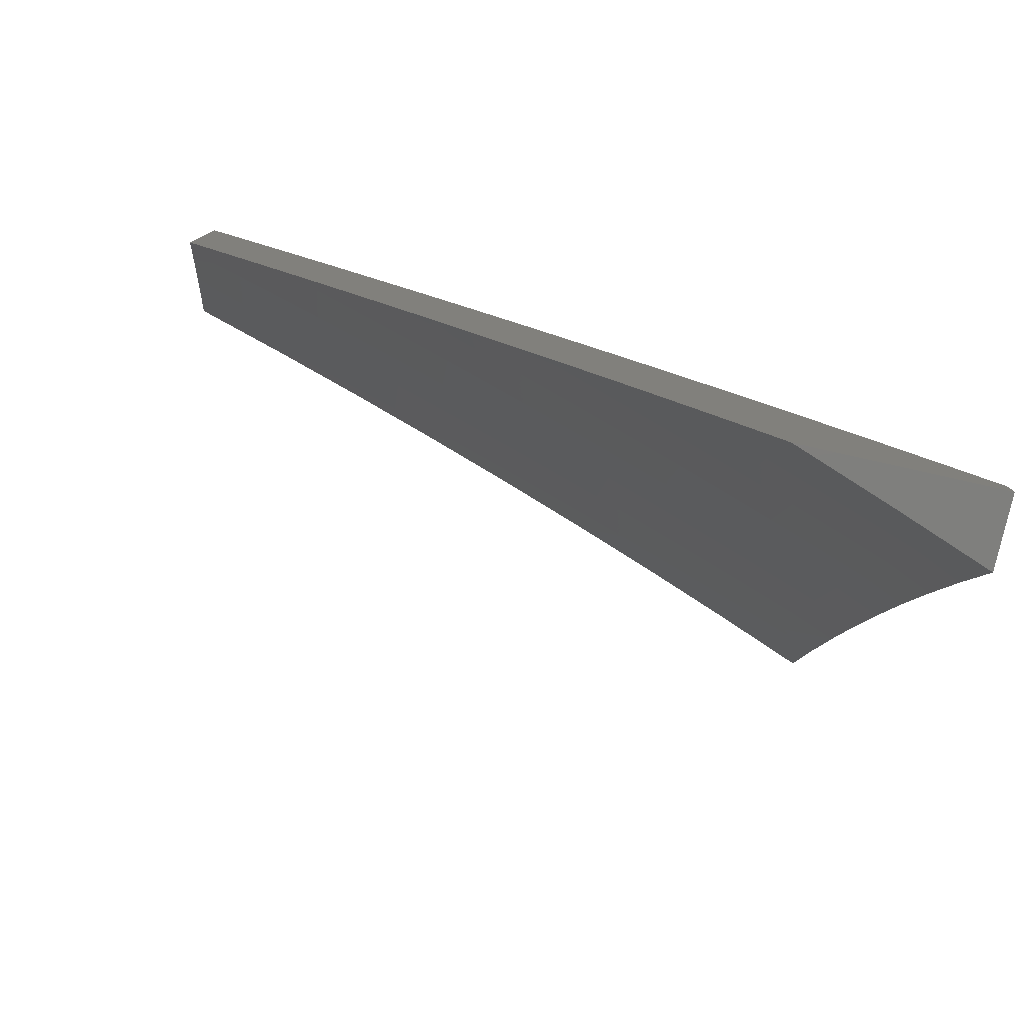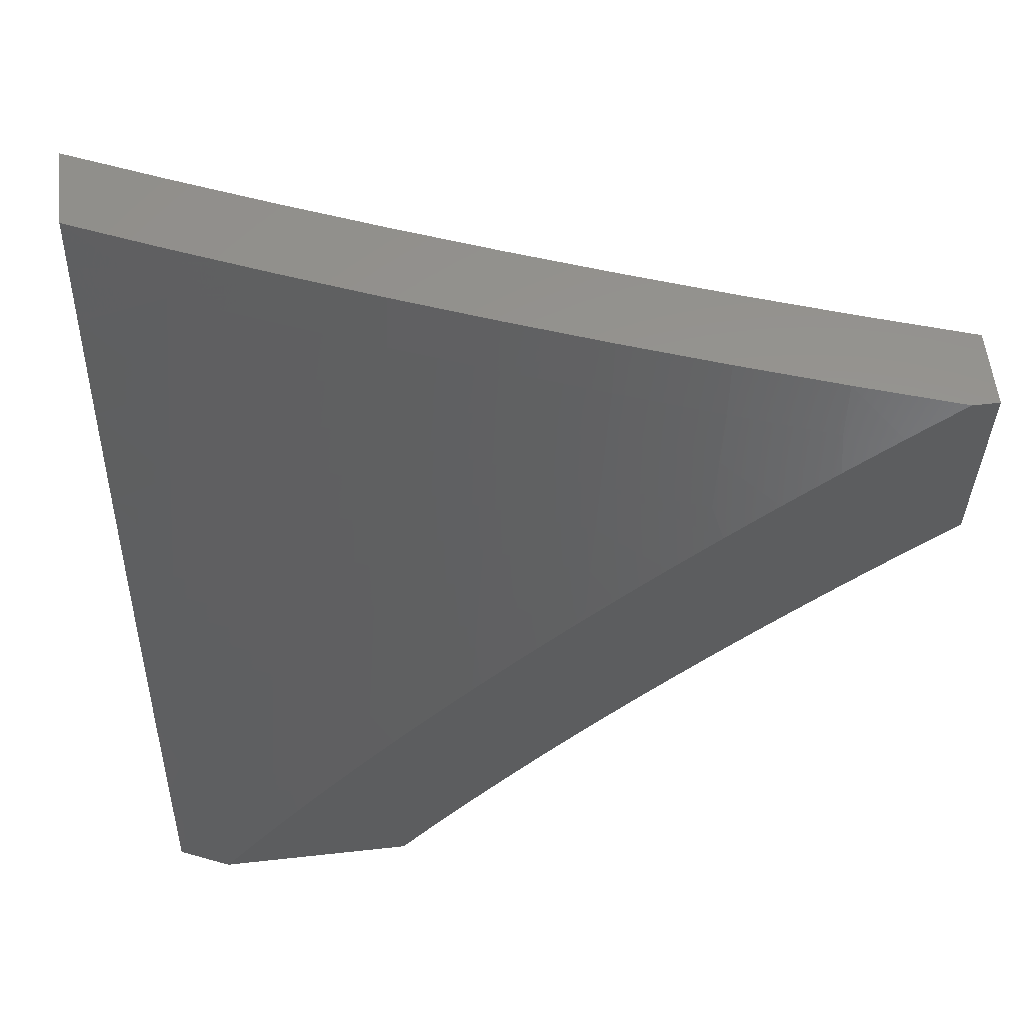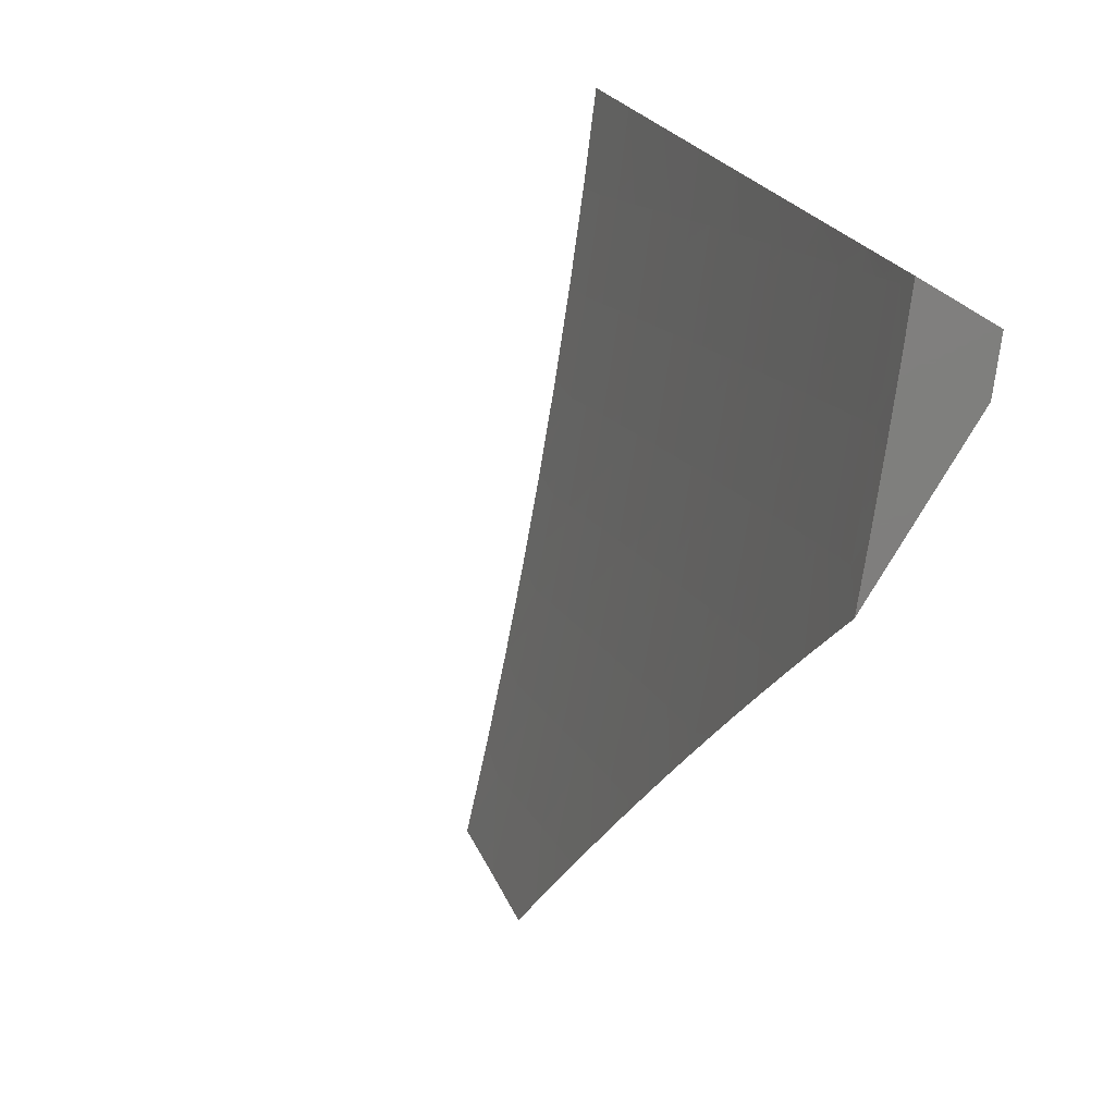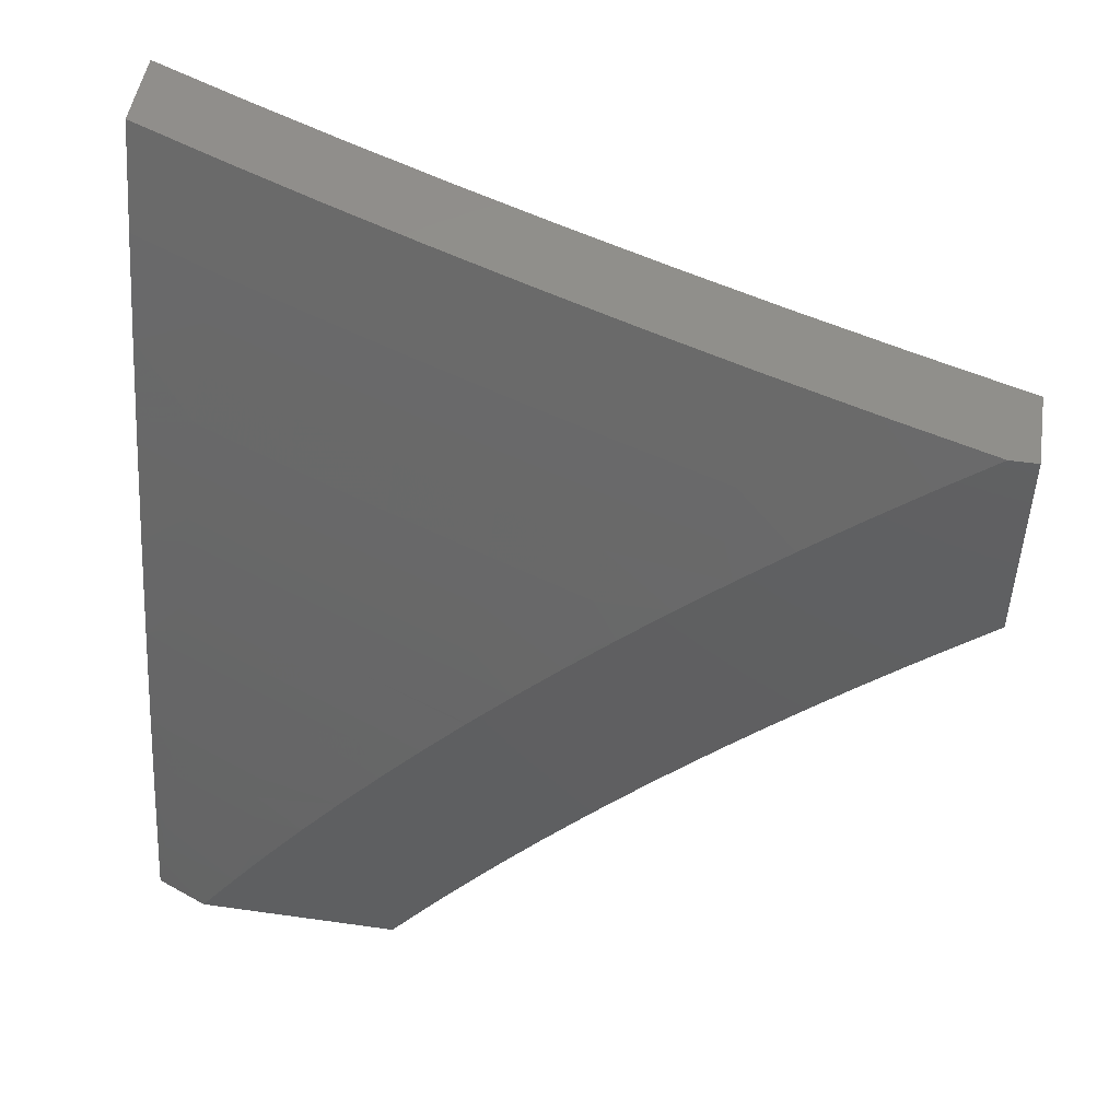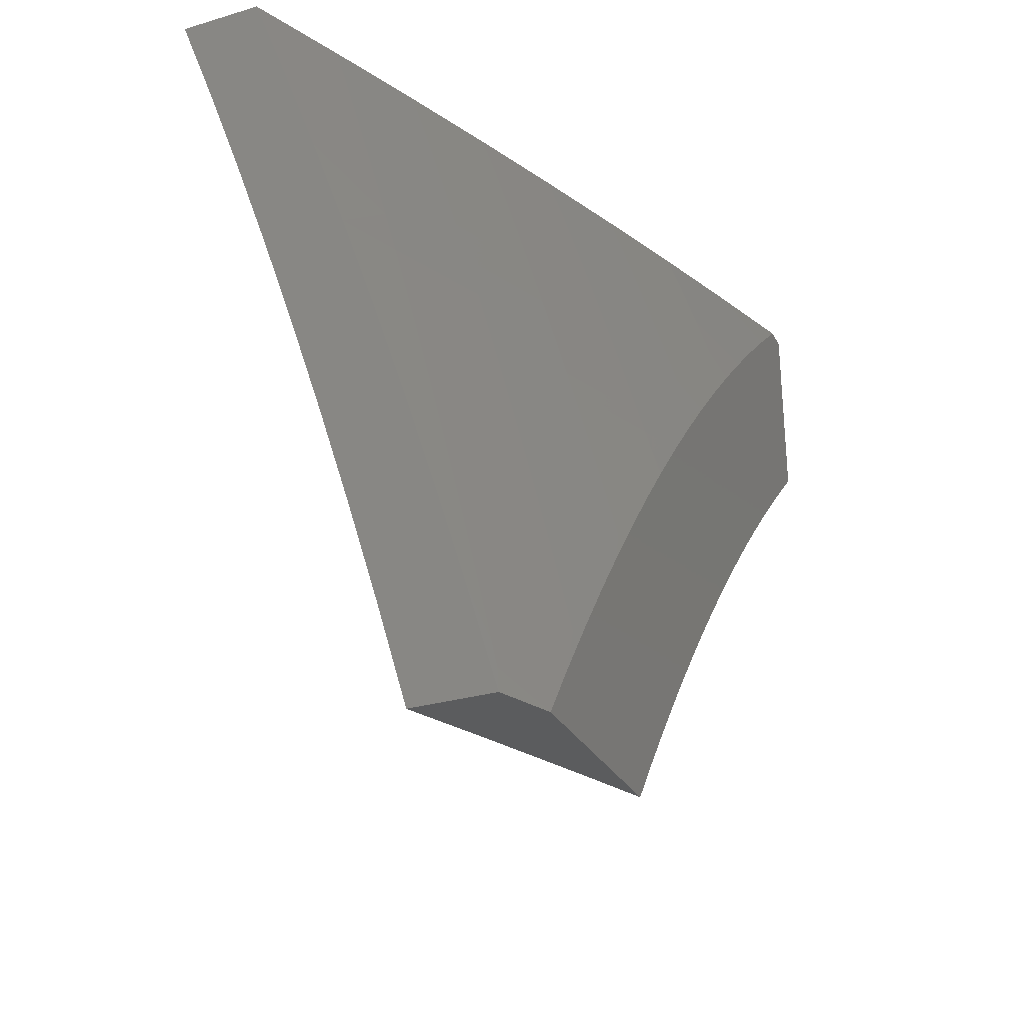
<metadata>
{"format":"stl","ext":"stl","renderer":"f3d","projection":"perspective","resolution":1024,"background":"white","views":[{"elev":-79.0,"azim":-102.6,"up":"+Y"},{"elev":57.9,"azim":-96.5,"up":"+Z"},{"elev":-78.6,"azim":149.5,"up":"+Z"},{"elev":49.4,"azim":-81.1,"up":"+Z"},{"elev":-28.9,"azim":-156.2,"up":"+Z"}]}
</metadata>
<code>
# stl→obj: 273 verts, 542 faces
v -9.969 3.763 3
v -9.975 3.724 3.031
v -10 3.683 3
v -9.967 3.721 3.063
v -10 3.645 3.051
v -9.96 3.718 3.094
v -9.952 3.715 3.125
v -9.899 3.846 3.125
v -9.891 3.843 3.157
v -9.837 3.974 3.157
v -9.829 3.97 3.188
v -9.835 4 3.127
v -9.796 4 3.253
v -9.923 3.855 3.031
v -9.937 3.842 3
v -9.905 3.921 3
v -9.868 3.986 3.031
v -9.872 4 3
v -9.861 3.983 3.063
v -9.853 3.98 3.094
v -9.845 3.977 3.125
v -9.907 3.849 3.094
v -9.756 4 3.379
v -9.795 3.957 3.313
v -9.804 3.96 3.282
v -9.812 3.964 3.251
v -9.866 3.833 3.251
v -9.875 3.837 3.219
v -9.927 3.706 3.219
v -9.935 3.709 3.188
v -9.985 3.577 3.188
v -9.994 3.58 3.157
v -10 3.567 3.152
v -10 3.607 3.102
v -9.714 4 3.504
v -9.761 3.943 3.438
v -9.77 3.946 3.407
v -9.778 3.95 3.376
v -9.832 3.82 3.376
v -9.841 3.823 3.345
v -9.893 3.693 3.345
v -9.902 3.696 3.313
v -9.952 3.565 3.313
v -9.96 3.568 3.282
v -10 3.487 3.25
v -9.969 3.571 3.251
v -10 3.528 3.201
v -9.977 3.574 3.219
v -9.671 4 3.629
v -9.725 3.928 3.563
v -9.734 3.932 3.532
v -9.743 3.936 3.501
v -9.797 3.806 3.501
v -9.806 3.81 3.47
v -9.857 3.68 3.47
v -9.866 3.683 3.438
v -9.916 3.553 3.438
v -9.925 3.556 3.407
v -9.965 3.421 3.438
v -9.974 3.425 3.407
v -10 3.362 3.395
v -10 3.404 3.347
v -9.627 4 3.753
v -9.687 3.913 3.688
v -9.706 3.921 3.626
v -9.778 3.799 3.563
v -9.788 3.803 3.532
v -9.839 3.673 3.532
v -9.848 3.676 3.501
v -9.898 3.546 3.501
v -9.907 3.549 3.47
v -9.946 3.415 3.501
v -9.956 3.418 3.47
v -10 3.318 3.441
v -9.58 4 3.877
v -9.648 3.898 3.813
v -9.668 3.905 3.751
v -9.741 3.784 3.688
v -9.76 3.792 3.626
v -9.811 3.662 3.626
v -9.83 3.669 3.563
v -9.88 3.54 3.563
v -9.889 3.543 3.532
v -9.928 3.409 3.563
v -9.937 3.412 3.532
v -9.973 3.279 3.563
v -9.983 3.282 3.532
v -10 3.23 3.534
v -10 3.275 3.488
v -9.533 4 4
v -9.608 3.881 3.938
v -9.628 3.889 3.876
v -9.702 3.769 3.813
v -9.721 3.777 3.751
v -9.773 3.648 3.751
v -9.792 3.655 3.688
v -9.842 3.526 3.688
v -9.861 3.533 3.626
v -9.889 3.396 3.688
v -9.909 3.403 3.626
v -9.935 3.266 3.688
v -9.954 3.273 3.626
v -9.998 3.142 3.626
v -10 3.186 3.579
v -10 3.14 3.623
v -10 3.094 3.667
v -9.979 3.136 3.688
v -10 3.047 3.71
v -9.959 3.13 3.751
v -10 3 3.753
v -9.939 3.124 3.813
v -9.956 3 3.877
v -9.918 3.117 3.876
v -9.897 3.111 3.938
v -9.854 3.24 3.938
v -9.868 3.127 4
v -9.825 3.254 4
v -9.809 3.368 3.938
v -9.781 3.38 4
v -9.761 3.497 3.938
v -9.735 3.505 4
v -9.712 3.625 3.938
v -9.687 3.63 4
v -9.661 3.754 3.938
v -9.637 3.754 4
v -9.586 3.877 4
v -9.91 3 4
v -9.992 3.285 3.501
v -10 3.446 3.299
v -9.991 3.431 3.345
v -9.982 3.428 3.376
v -9.934 3.559 3.376
v -9.875 3.686 3.407
v -9.815 3.813 3.438
v -9.752 3.939 3.47
v -9.943 3.712 3.157
v -9.915 3.852 3.063
v -9.883 3.84 3.188
v -9.919 3.703 3.251
v -9.91 3.699 3.282
v -9.858 3.83 3.282
v -9.849 3.827 3.313
v -9.787 3.953 3.345
v -9.884 3.69 3.376
v -9.943 3.562 3.345
v -9.823 3.817 3.407
v -9.753 3.641 3.813
v -9.822 3.519 3.751
v -9.802 3.512 3.813
v -9.85 3.382 3.813
v -9.829 3.376 3.876
v -9.875 3.247 3.876
v -9.733 3.633 3.876
v -9.782 3.505 3.876
v -9.682 3.761 3.876
v -9.87 3.389 3.751
v -9.915 3.26 3.751
v -9.821 3.967 3.219
v -9.895 3.253 3.813
v -10 3.934 3
v -9.967 3.992 3.031
v -9.973 4 3
v -9.96 3.989 3.063
v -9.936 4 3.127
v -9.952 3.985 3.094
v -9.944 3.982 3.125
v -9.995 3.858 3.125
v -9.987 3.855 3.157
v -10 3.837 3.138
v -10 3.786 3.205
v -10 3.886 3.069
v -10 3.734 3.272
v -9.971 3.849 3.219
v -9.979 3.852 3.188
v -9.936 3.979 3.157
v -10 3.682 3.338
v -9.994 3.716 3.313
v -9.954 3.843 3.282
v -9.962 3.846 3.251
v -9.911 3.969 3.251
v -9.92 3.973 3.219
v -9.898 4 3.253
v -9.928 3.976 3.188
v -10 3.628 3.403
v -9.977 3.71 3.376
v -9.986 3.713 3.344
v -9.946 3.839 3.313
v -9.903 3.966 3.282
v -10 3.573 3.467
v -9.96 3.703 3.438
v -9.968 3.706 3.407
v -9.928 3.833 3.376
v -9.937 3.836 3.344
v -9.886 3.96 3.344
v -9.895 3.963 3.313
v -9.858 4 3.379
v -10 3.517 3.53
v -9.989 3.573 3.501
v -9.998 3.577 3.47
v -9.951 3.7 3.47
v -9.942 3.696 3.501
v -9.98 3.57 3.532
v -9.933 3.693 3.532
v -9.97 3.567 3.563
v -9.923 3.69 3.563
v -9.952 3.56 3.626
v -9.905 3.683 3.626
v -9.933 3.553 3.688
v -9.886 3.676 3.688
v -9.913 3.546 3.751
v -9.867 3.669 3.751
v -9.893 3.539 3.813
v -9.847 3.661 3.813
v -9.873 3.532 3.875
v -9.827 3.654 3.875
v -9.853 3.525 3.938
v -9.807 3.646 3.938
v -9.831 3.52 4
v -9.785 3.641 4
v -10 3.46 3.592
v -10 3.401 3.654
v -9.997 3.438 3.626
v -9.978 3.431 3.688
v -10 3.342 3.714
v -9.958 3.424 3.751
v -10 3.282 3.773
v -9.938 3.417 3.813
v -9.981 3.295 3.813
v -9.961 3.288 3.875
v -10 3.221 3.832
v -10 3.159 3.889
v -10 3.095 3.945
v -9.982 3.16 3.938
v -9.94 3.282 3.938
v -9.918 3.41 3.875
v -10 3.031 4
v -9.96 3.154 4
v -9.919 3.277 4
v -9.897 3.403 3.938
v -9.876 3.399 4
v -9.759 3.767 3.938
v -9.737 3.761 4
v -9.708 3.889 3.938
v -9.688 3.881 4
v -9.637 4 4
v -9.684 4 3.877
v -9.729 3.897 3.875
v -9.779 3.775 3.875
v -9.748 3.905 3.813
v -9.73 4 3.753
v -9.768 3.913 3.751
v -9.787 3.92 3.688
v -9.818 3.79 3.751
v -9.838 3.798 3.688
v -9.774 4 3.629
v -9.806 3.928 3.626
v -9.856 3.805 3.626
v -9.824 3.935 3.563
v -9.817 4 3.504
v -9.833 3.939 3.532
v -9.842 3.942 3.501
v -9.884 3.816 3.532
v -9.893 3.819 3.501
v -9.86 3.949 3.438
v -9.851 3.946 3.47
v -9.878 3.956 3.376
v -9.869 3.953 3.407
v -9.911 3.826 3.438
v -9.902 3.823 3.47
v -9.92 3.829 3.407
v -9.875 3.812 3.563
v -9.799 3.783 3.813
v -10 3 4
f 1 2 3
f 3 2 4
f 3 4 5
f 5 4 6
f 5 6 7
f 7 6 8
f 7 8 9
f 9 8 10
f 9 10 11
f 11 10 12
f 11 12 13
f 2 1 14
f 14 1 15
f 14 15 16
f 14 16 17
f 17 16 18
f 17 18 19
f 19 18 12
f 19 12 20
f 20 12 21
f 20 21 22
f 22 21 8
f 22 8 6
f 23 24 13
f 13 24 25
f 13 25 26
f 26 25 27
f 26 27 28
f 28 27 29
f 28 29 30
f 30 29 31
f 30 31 32
f 32 31 33
f 32 33 34
f 35 36 23
f 23 36 37
f 23 37 38
f 38 37 39
f 38 39 40
f 40 39 41
f 40 41 42
f 42 41 43
f 42 43 44
f 44 43 45
f 44 45 46
f 46 45 47
f 46 47 48
f 48 47 31
f 48 31 29
f 49 50 35
f 35 50 51
f 35 51 52
f 52 51 53
f 52 53 54
f 54 53 55
f 54 55 56
f 56 55 57
f 56 57 58
f 58 57 59
f 58 59 60
f 60 59 61
f 60 61 62
f 63 64 49
f 49 64 65
f 49 65 50
f 50 65 66
f 50 66 67
f 67 66 68
f 67 68 69
f 69 68 70
f 69 70 71
f 71 70 72
f 71 72 73
f 73 72 74
f 73 74 61
f 75 76 63
f 63 76 77
f 63 77 64
f 64 77 78
f 64 78 79
f 79 78 80
f 79 80 81
f 81 80 82
f 81 82 83
f 83 82 84
f 83 84 85
f 85 84 86
f 85 86 87
f 87 86 88
f 87 88 89
f 90 91 75
f 75 91 92
f 75 92 76
f 76 92 93
f 76 93 94
f 94 93 95
f 94 95 96
f 96 95 97
f 96 97 98
f 98 97 99
f 98 99 100
f 100 99 101
f 100 101 102
f 102 101 103
f 102 103 104
f 104 103 105
f 105 103 106
f 106 103 107
f 106 107 108
f 108 107 109
f 108 109 110
f 110 109 111
f 110 111 112
f 112 111 113
f 112 113 114
f 114 113 115
f 114 115 116
f 116 115 117
f 117 115 118
f 117 118 119
f 119 118 120
f 119 120 121
f 121 120 122
f 121 122 123
f 123 122 124
f 123 124 125
f 125 124 91
f 125 91 126
f 126 91 90
f 116 127 114
f 114 127 112
f 102 104 86
f 86 104 88
f 87 89 128
f 128 89 74
f 128 74 72
f 129 130 62
f 62 130 131
f 62 131 60
f 60 131 132
f 60 132 58
f 58 132 133
f 58 133 56
f 56 133 134
f 56 134 54
f 54 134 135
f 54 135 52
f 52 135 35
f 130 129 43
f 43 129 45
f 47 33 31
f 5 7 34
f 34 7 136
f 34 136 32
f 32 136 30
f 22 6 4
f 4 2 137
f 137 2 14
f 137 14 19
f 19 14 17
f 7 9 136
f 136 9 138
f 136 138 30
f 30 138 28
f 46 48 139
f 139 48 29
f 139 29 27
f 44 46 140
f 140 46 139
f 140 139 141
f 141 139 27
f 141 27 25
f 44 140 42
f 42 140 142
f 42 142 40
f 40 142 143
f 40 143 38
f 38 143 23
f 142 140 141
f 41 144 145
f 145 144 132
f 145 132 131
f 132 144 133
f 133 144 146
f 133 146 134
f 134 146 36
f 134 36 135
f 135 36 35
f 146 144 39
f 39 144 41
f 57 55 71
f 71 55 69
f 67 69 53
f 53 69 55
f 70 68 83
f 83 68 81
f 79 81 66
f 66 81 68
f 82 80 98
f 98 80 96
f 94 96 78
f 78 96 80
f 95 147 148
f 148 147 149
f 148 149 150
f 150 149 151
f 150 151 152
f 152 151 115
f 152 115 113
f 147 153 149
f 149 153 154
f 149 154 151
f 151 154 118
f 151 118 115
f 95 93 147
f 147 93 155
f 147 155 153
f 153 155 124
f 153 124 122
f 153 122 154
f 154 122 120
f 154 120 118
f 95 148 97
f 97 148 156
f 97 156 99
f 99 156 157
f 99 157 101
f 101 157 107
f 101 107 103
f 156 148 150
f 84 82 100
f 100 82 98
f 72 70 85
f 85 70 83
f 59 57 73
f 73 57 71
f 130 43 145
f 145 43 41
f 130 145 131
f 20 22 137
f 137 22 4
f 20 137 19
f 10 8 21
f 9 11 138
f 138 11 158
f 138 158 28
f 28 158 26
f 25 24 141
f 141 24 142
f 36 146 37
f 37 146 39
f 50 67 51
f 51 67 53
f 64 79 65
f 65 79 66
f 76 94 77
f 77 94 78
f 91 124 155
f 91 155 92
f 92 155 93
f 12 10 21
f 13 26 158
f 158 11 13
f 23 143 24
f 24 143 142
f 156 150 159
f 159 150 152
f 159 152 111
f 111 152 113
f 86 84 102
f 102 84 100
f 128 72 87
f 87 72 85
f 61 59 73
f 156 159 157
f 157 159 109
f 157 109 107
f 109 159 111
f 160 161 162
f 162 161 163
f 162 163 164
f 164 163 165
f 164 165 166
f 166 165 167
f 166 167 168
f 168 167 169
f 168 169 170
f 160 171 161
f 161 171 163
f 169 167 171
f 171 167 165
f 171 165 163
f 172 173 170
f 170 173 174
f 170 174 168
f 168 174 175
f 168 175 166
f 166 175 164
f 176 177 172
f 172 177 178
f 172 178 179
f 179 178 180
f 179 180 181
f 181 180 182
f 181 182 183
f 183 182 164
f 183 164 175
f 184 185 176
f 176 185 186
f 176 186 177
f 177 186 187
f 177 187 178
f 178 187 188
f 178 188 180
f 180 188 182
f 189 190 184
f 184 190 191
f 184 191 185
f 185 191 192
f 185 192 193
f 193 192 194
f 193 194 195
f 195 194 196
f 195 196 182
f 197 198 189
f 189 198 199
f 189 199 200
f 200 199 198
f 200 198 201
f 201 198 202
f 201 202 203
f 203 202 204
f 203 204 205
f 205 204 206
f 205 206 207
f 207 206 208
f 207 208 209
f 209 208 210
f 209 210 211
f 211 210 212
f 211 212 213
f 213 212 214
f 213 214 215
f 215 214 216
f 215 216 217
f 217 216 218
f 217 218 219
f 220 204 197
f 197 204 202
f 197 202 198
f 221 222 220
f 220 222 206
f 220 206 204
f 222 221 223
f 223 221 224
f 223 224 225
f 225 224 226
f 225 226 227
f 227 226 228
f 227 228 229
f 229 228 230
f 229 230 231
f 226 230 228
f 232 233 231
f 231 233 234
f 231 234 229
f 229 234 235
f 229 235 227
f 227 235 212
f 227 212 210
f 236 237 232
f 232 237 233
f 233 237 234
f 234 237 238
f 234 238 239
f 239 238 240
f 239 240 216
f 216 240 218
f 217 219 241
f 241 219 242
f 241 242 243
f 243 242 244
f 243 244 245
f 245 246 243
f 243 246 247
f 243 247 241
f 241 247 248
f 241 248 217
f 217 248 215
f 247 246 249
f 249 246 250
f 249 250 251
f 251 250 252
f 251 252 253
f 253 252 254
f 253 254 211
f 211 254 209
f 250 255 252
f 252 255 256
f 252 256 254
f 254 256 257
f 254 257 209
f 209 257 207
f 256 255 258
f 258 255 259
f 258 259 260
f 260 259 261
f 260 261 262
f 262 261 263
f 262 263 203
f 203 263 201
f 196 264 259
f 259 264 265
f 259 265 261
f 261 265 263
f 175 174 183
f 183 174 173
f 183 173 181
f 181 173 179
f 195 182 188
f 193 195 187
f 187 195 188
f 194 266 196
f 196 266 267
f 196 267 264
f 264 267 268
f 264 268 269
f 269 268 200
f 269 200 201
f 194 192 266
f 266 192 270
f 266 270 267
f 267 270 268
f 263 265 269
f 269 265 264
f 257 256 258
f 258 260 271
f 271 260 262
f 271 262 205
f 205 262 203
f 248 247 249
f 249 251 272
f 272 251 253
f 272 253 213
f 213 253 211
f 172 179 173
f 185 193 186
f 186 193 187
f 192 191 270
f 270 191 190
f 270 190 268
f 268 190 200
f 201 263 269
f 207 257 271
f 271 257 258
f 207 271 205
f 215 248 272
f 272 248 249
f 215 272 213
f 189 200 190
f 222 223 206
f 206 223 208
f 223 225 208
f 208 225 210
f 225 227 210
f 239 216 214
f 239 214 235
f 235 214 212
f 234 239 235
f 116 237 127
f 127 237 236
f 127 236 273
f 237 116 238
f 238 116 117
f 238 117 240
f 240 117 119
f 240 119 218
f 218 119 121
f 218 121 219
f 219 121 123
f 219 123 242
f 242 123 125
f 242 125 244
f 244 125 126
f 244 126 245
f 245 126 90
f 90 75 245
f 245 75 246
f 246 75 63
f 246 63 250
f 250 63 49
f 250 49 255
f 255 49 35
f 255 35 259
f 259 35 23
f 259 23 196
f 196 23 13
f 196 13 182
f 182 13 12
f 182 12 164
f 164 12 18
f 164 18 162
f 18 16 162
f 162 16 15
f 162 15 160
f 160 15 1
f 160 1 3
f 110 112 273
f 273 112 127
f 5 169 3
f 3 169 171
f 3 171 160
f 169 5 170
f 170 5 34
f 170 34 172
f 172 34 33
f 172 33 176
f 176 33 47
f 176 47 45
f 176 45 184
f 184 45 129
f 184 129 189
f 189 129 62
f 189 62 197
f 197 62 61
f 197 61 220
f 220 61 74
f 220 74 89
f 220 89 221
f 221 89 88
f 221 88 224
f 224 88 104
f 224 104 226
f 226 104 105
f 226 105 230
f 230 105 106
f 230 106 108
f 230 108 231
f 231 108 110
f 231 110 232
f 232 110 273
f 232 273 236

</code>
